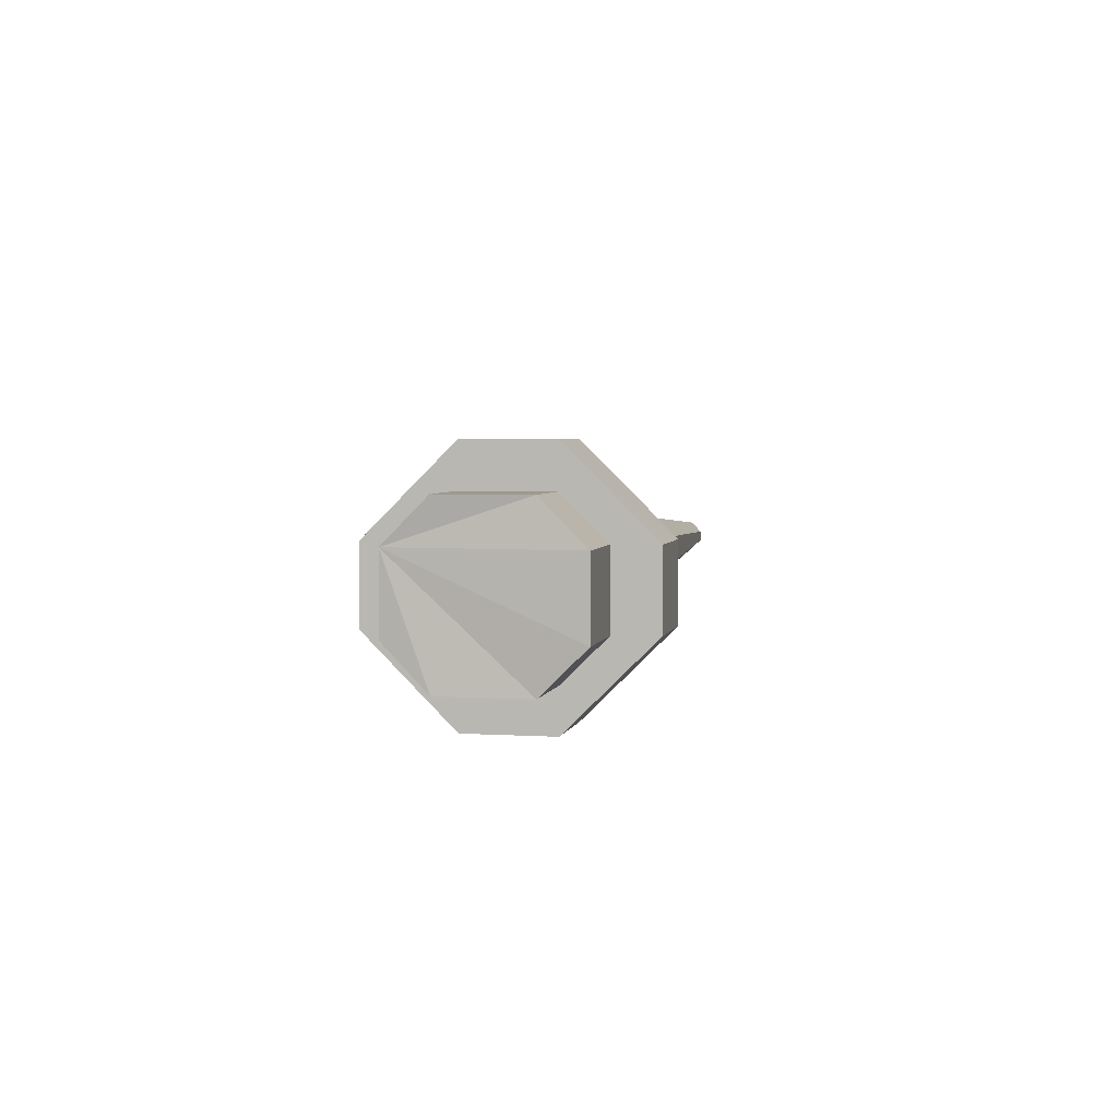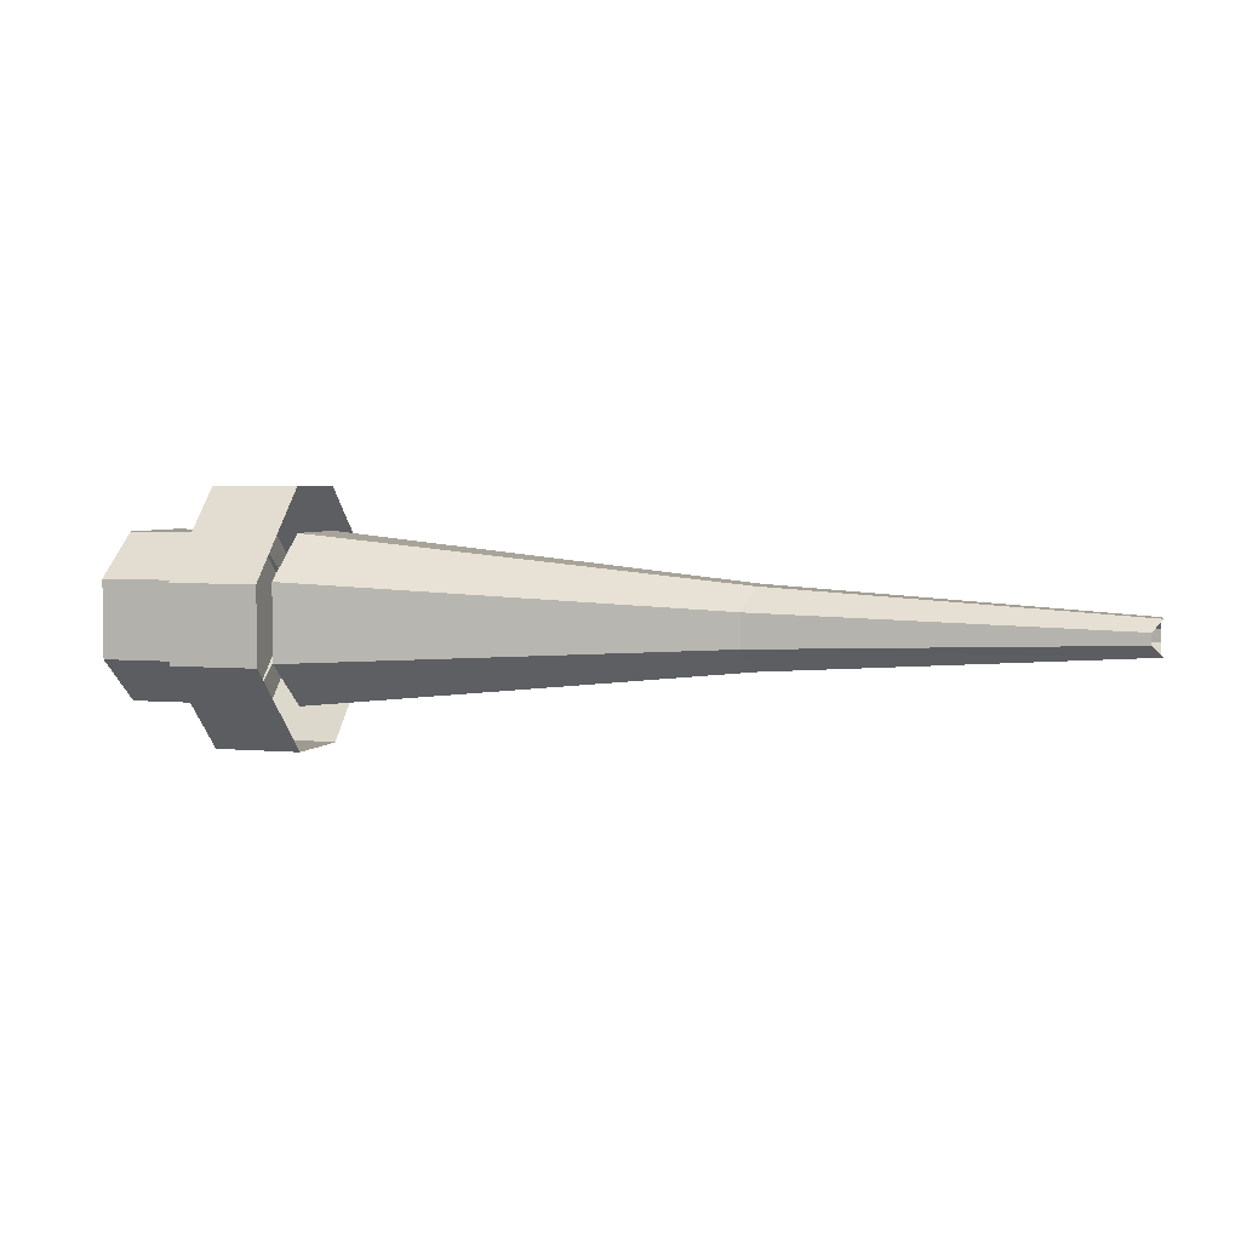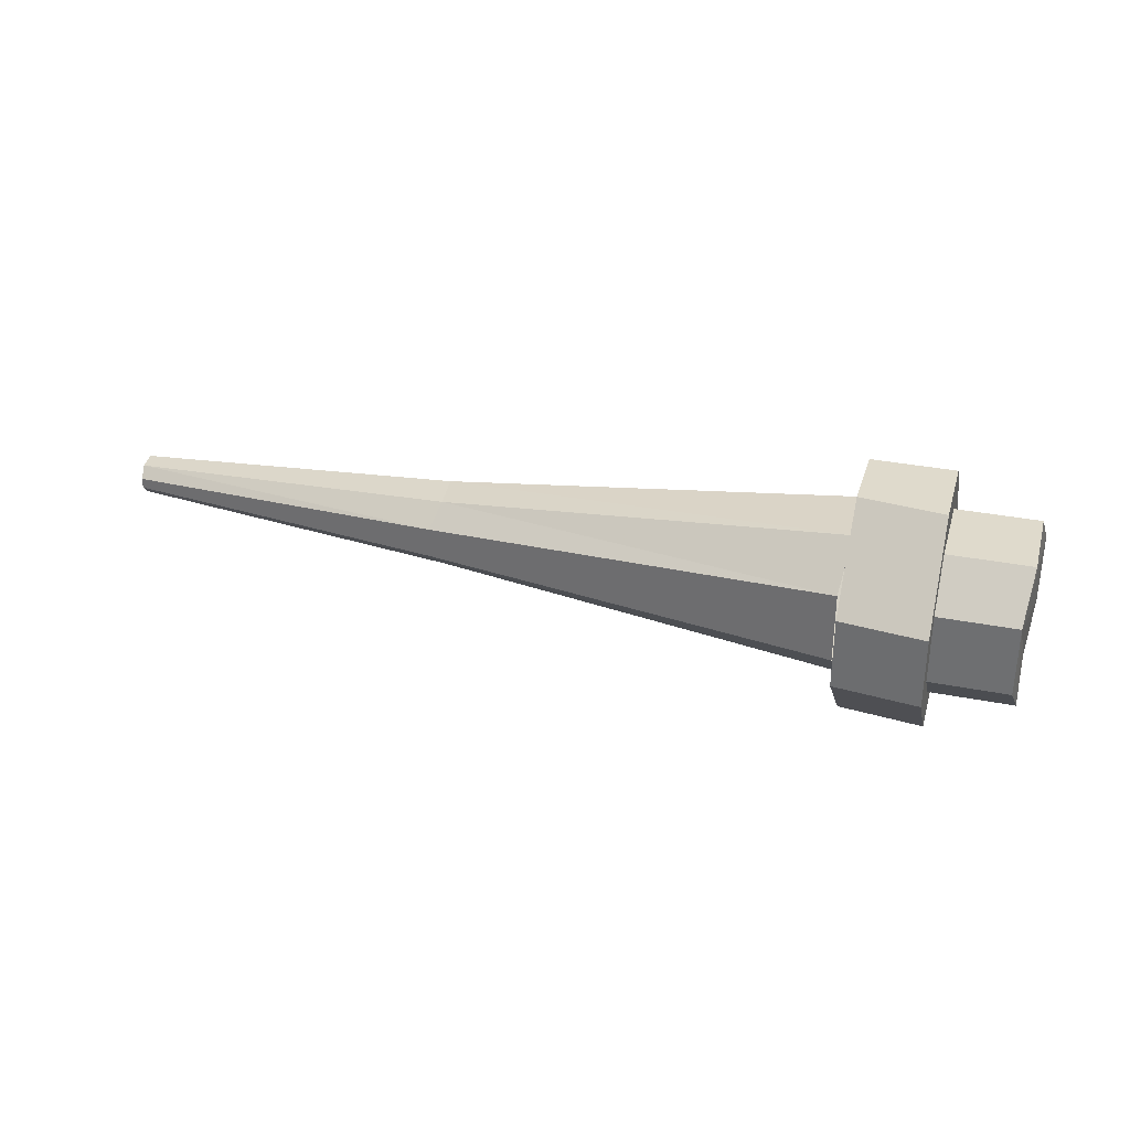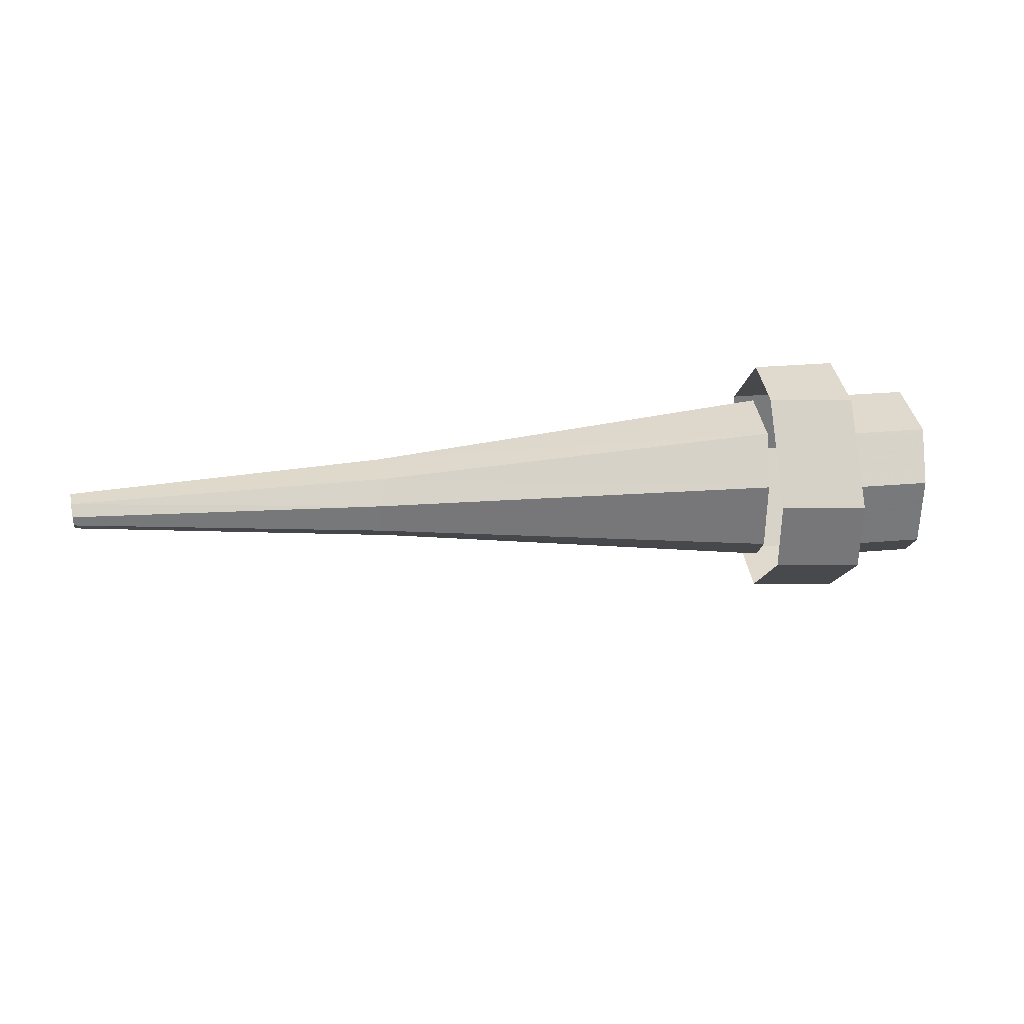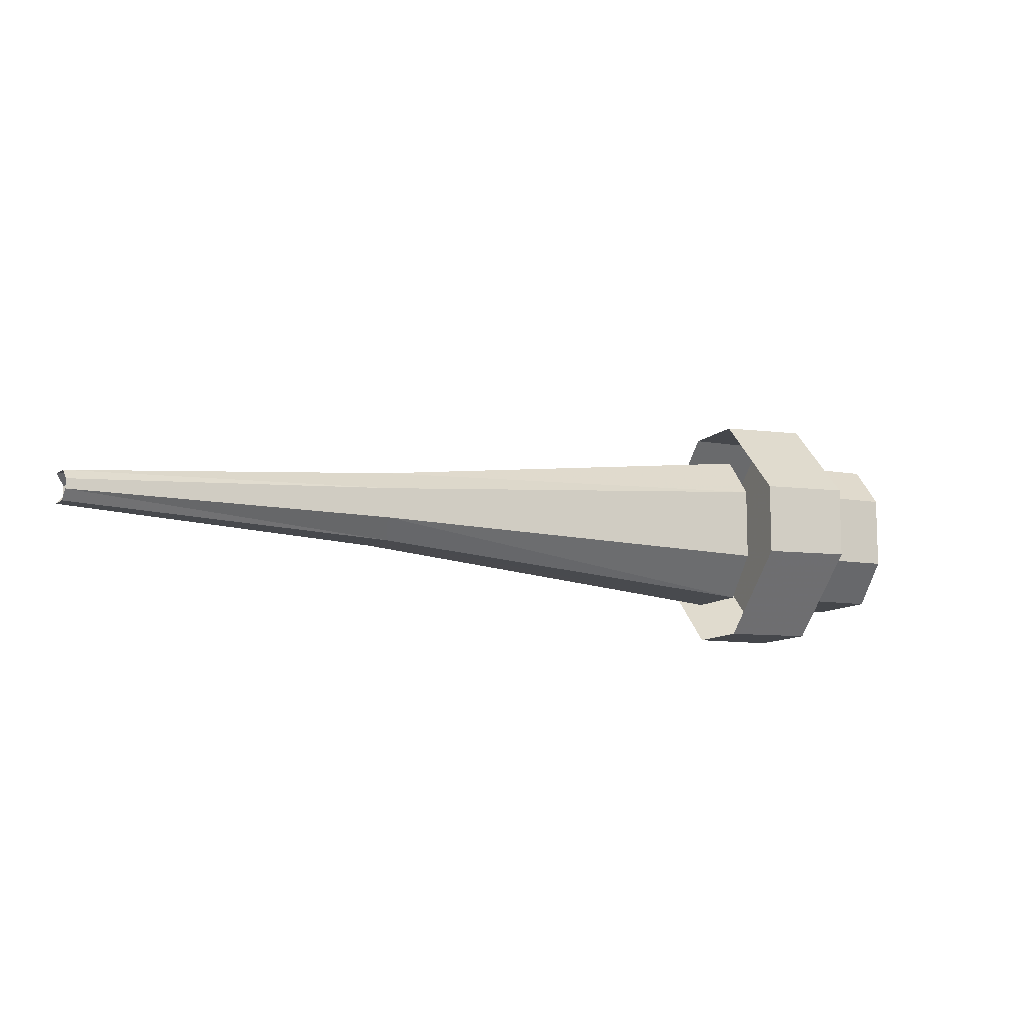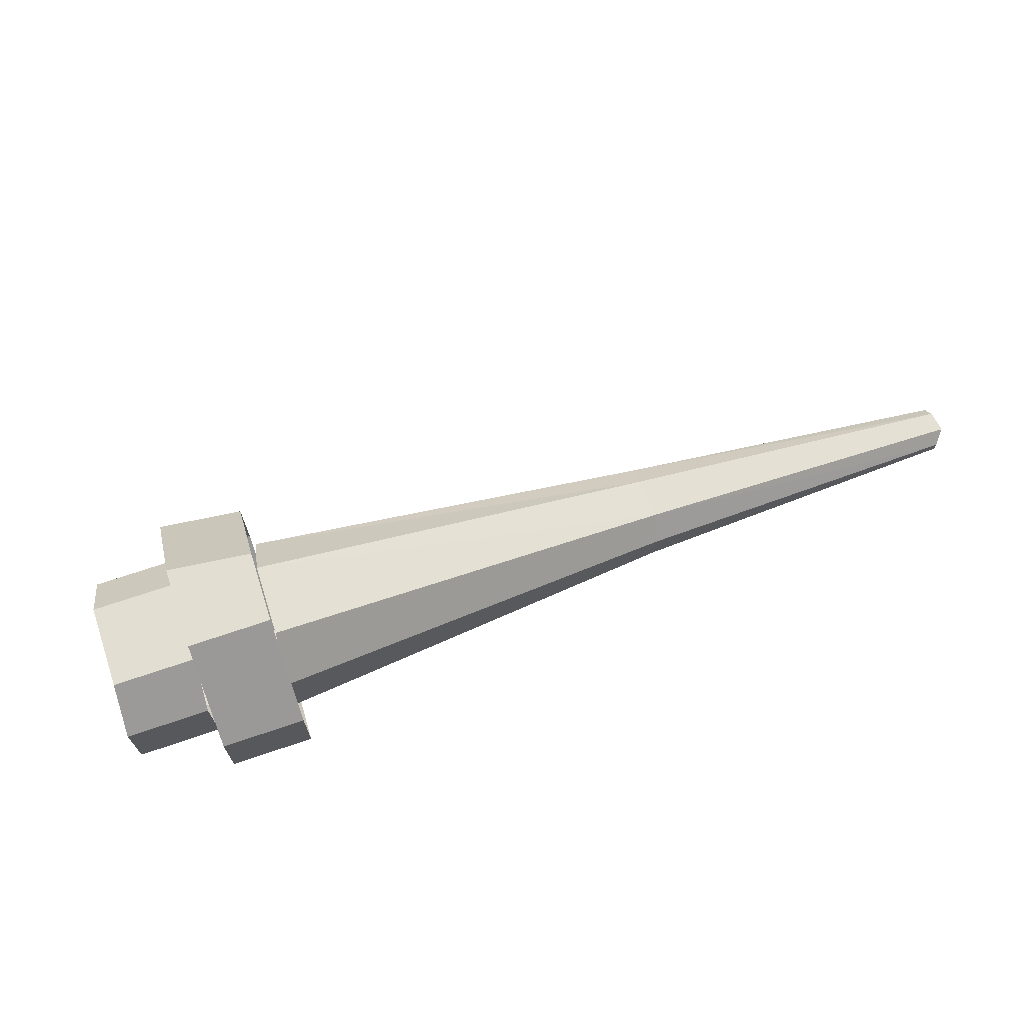
<metadata>
{"format":"obj","ext":"obj","renderer":"f3d","projection":"perspective","resolution":1024,"background":"white","views":[{"elev":3.7,"azim":94.8,"up":"+Z"},{"elev":4.1,"azim":-170.4,"up":"+Z"},{"elev":32.5,"azim":8.4,"up":"+Z"},{"elev":32.8,"azim":-13.7,"up":"+Z"},{"elev":-10.3,"azim":-31.2,"up":"+Z"},{"elev":68.0,"azim":153.9,"up":"+Z"}]}
</metadata>
<code>
v 0.1562 0 -0.03125
v 0.1562 0 0.02344
v 0.2188 -0.007812 0.02344
v 0.2188 -0.007812 -0.03125
v 0.1484 -0.0625 -0.09375
v 0.2109 -0.07031 -0.09375
v 0.1406 -0.1172 -0.09375
v 0.2031 -0.1328 -0.09375
v 0.1328 -0.1797 -0.03125
v 0.1953 -0.1953 -0.03125
v 0.1328 -0.1797 0.02344
v 0.1953 -0.1953 0.02344
v 0.1406 -0.1172 0.08594
v 0.2031 -0.1328 0.08594
v 0.1484 -0.0625 0.08594
v 0.2109 -0.07031 0.08594
v 0.2578 -0.1719 0.02344
v 0.2578 -0.1719 -0.03125
v 0.2656 -0.1406 -0.0625
v 0.2734 -0.07812 -0.0625
v 0.2812 -0.04688 -0.03125
v 0.2812 -0.04688 0.02344
v 0.2734 -0.07812 0.05469
v 0.2656 -0.1406 0.05469
v 0.2031 -0.1328 0.05469
v 0.1953 -0.1641 0.02344
v 0.1953 -0.1641 -0.03125
v 0.2031 -0.1328 -0.0625
v 0.2109 -0.07031 -0.0625
v 0.2188 -0.03906 -0.03125
v 0.2188 -0.03906 0.02344
v 0.2109 -0.07031 0.05469
v -0.1562 -0.01562 -0.01562
v -0.1562 -0.01562 0.007812
v 0.1562 -0.03125 0.02344
v 0.1562 -0.03125 -0.03125
v -0.1641 -0.03125 -0.03125
v -0.4141 0 -0.01562
v -0.4062 0.007812 -0.007812
v -0.4062 0.007812 0
v -0.1641 -0.03125 0.02344
v 0.1484 -0.0625 0.05469
v -0.1719 -0.07812 0.007812
v -0.1719 -0.07812 -0.01562
v 0.1328 -0.1484 -0.03125
v 0.1328 -0.1484 0.02344
v -0.1641 -0.0625 0.02344
v -0.4141 -0.01562 0.007812
v -0.4141 -0.02344 0
v -0.4141 -0.02344 -0.007812
v -0.1641 -0.0625 -0.03125
v 0.1406 -0.1172 -0.0625
v 0.1406 -0.1172 0.05469
v 0.1484 -0.0625 -0.0625
v -0.4141 0 0.007812
v -0.4141 -0.01562 -0.01562
f 1 2 3
f 1 3 4
f 1 4 5
f 5 4 6
f 5 6 7
f 7 6 8
f 7 8 9
f 9 8 10
f 9 10 11
f 11 10 12
f 11 12 13
f 13 12 14
f 13 14 15
f 15 14 16
f 15 16 2
f 2 16 3
f 3 16 12
f 3 12 4
f 4 12 6
f 6 12 8
f 8 12 10
f 12 16 14
f 17 18 19
f 17 19 20
f 17 20 21
f 17 21 22
f 17 22 23
f 17 23 24
f 17 24 25
f 17 25 26
f 17 26 18
f 18 26 27
f 18 27 19
f 19 27 28
f 19 28 20
f 20 28 29
f 20 29 21
f 21 29 30
f 21 30 22
f 22 30 31
f 22 31 23
f 23 31 32
f 23 32 24
f 24 32 25
f 33 34 35
f 33 35 36
f 33 36 37
f 33 37 38
f 33 38 39
f 33 39 34
f 34 39 40
f 34 40 41
f 34 41 42
f 34 42 35
f 43 44 45
f 43 45 46
f 43 46 47
f 43 47 48
f 43 48 49
f 43 49 44
f 44 49 50
f 44 50 51
f 44 51 52
f 44 52 45
f 41 47 53
f 41 53 42
f 47 46 53
f 51 37 54
f 51 54 52
f 37 36 54
f 55 48 47
f 55 47 41
f 55 41 40
f 50 56 51
f 51 56 37
f 37 56 38

</code>
